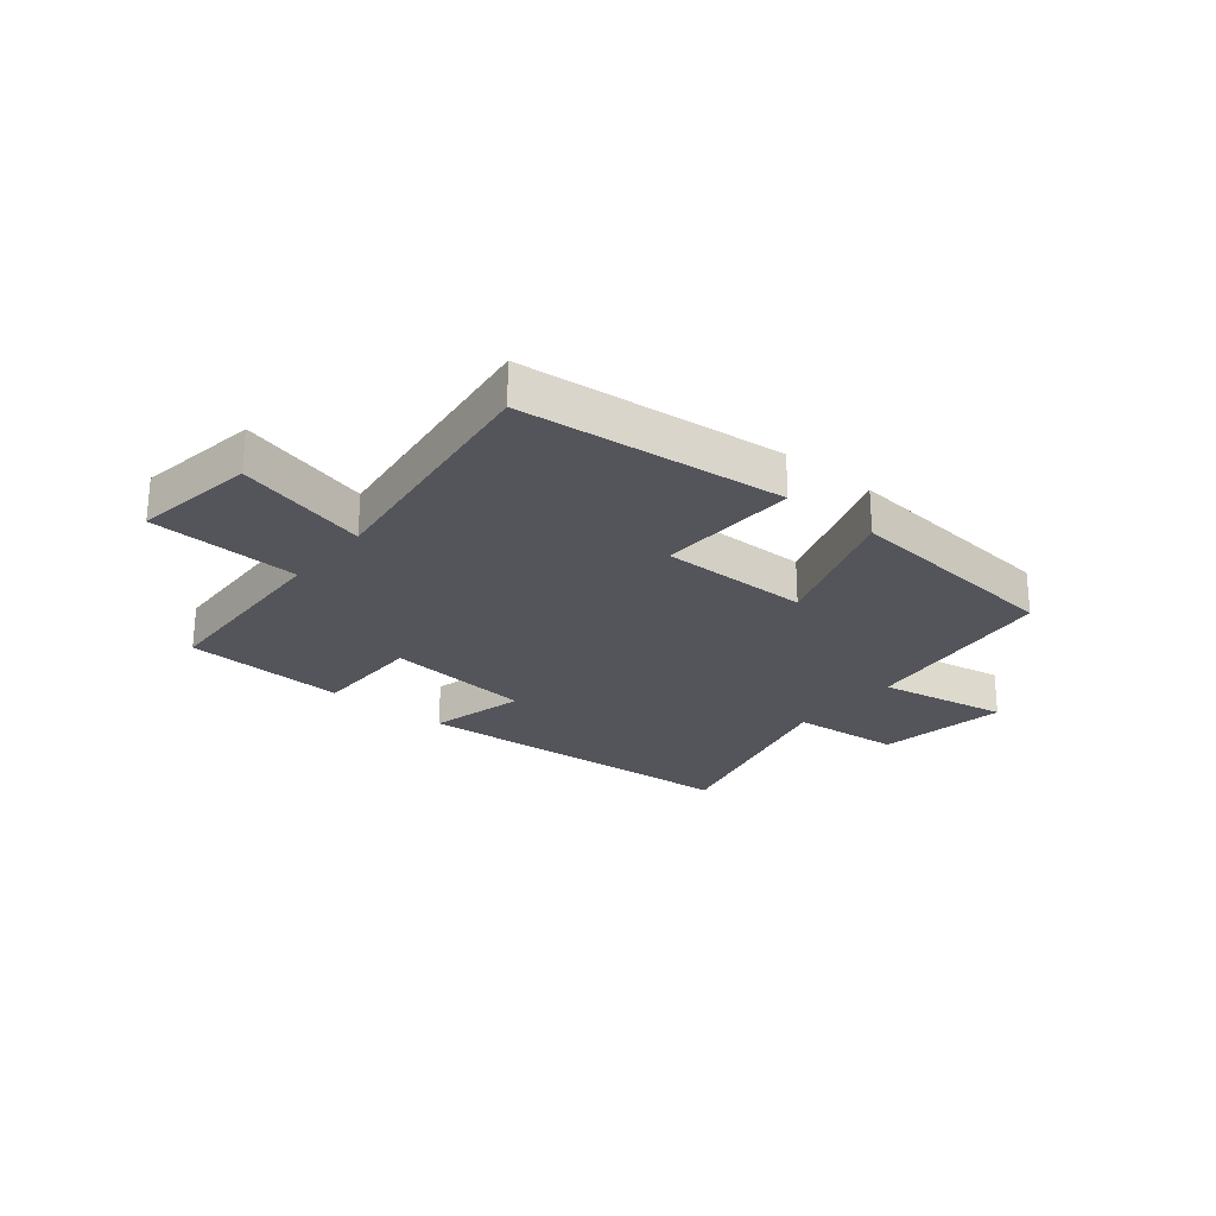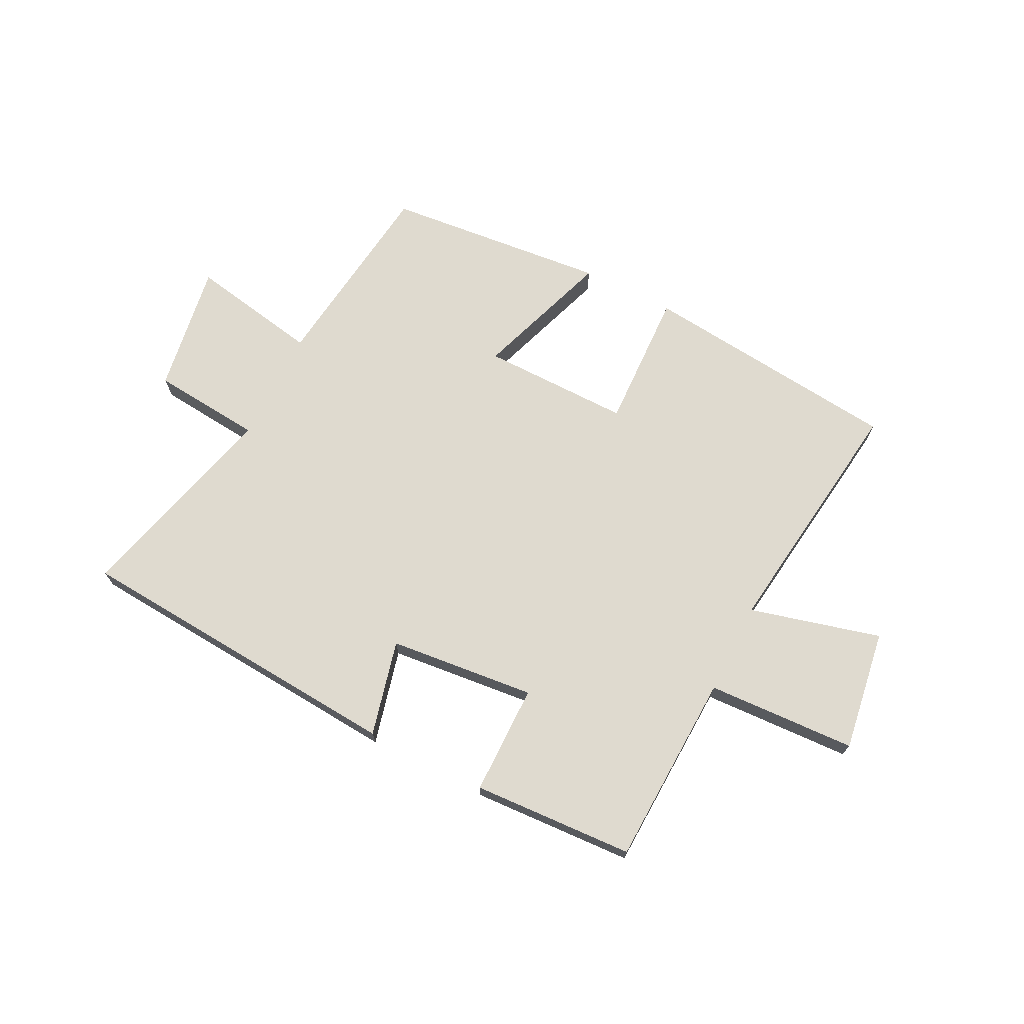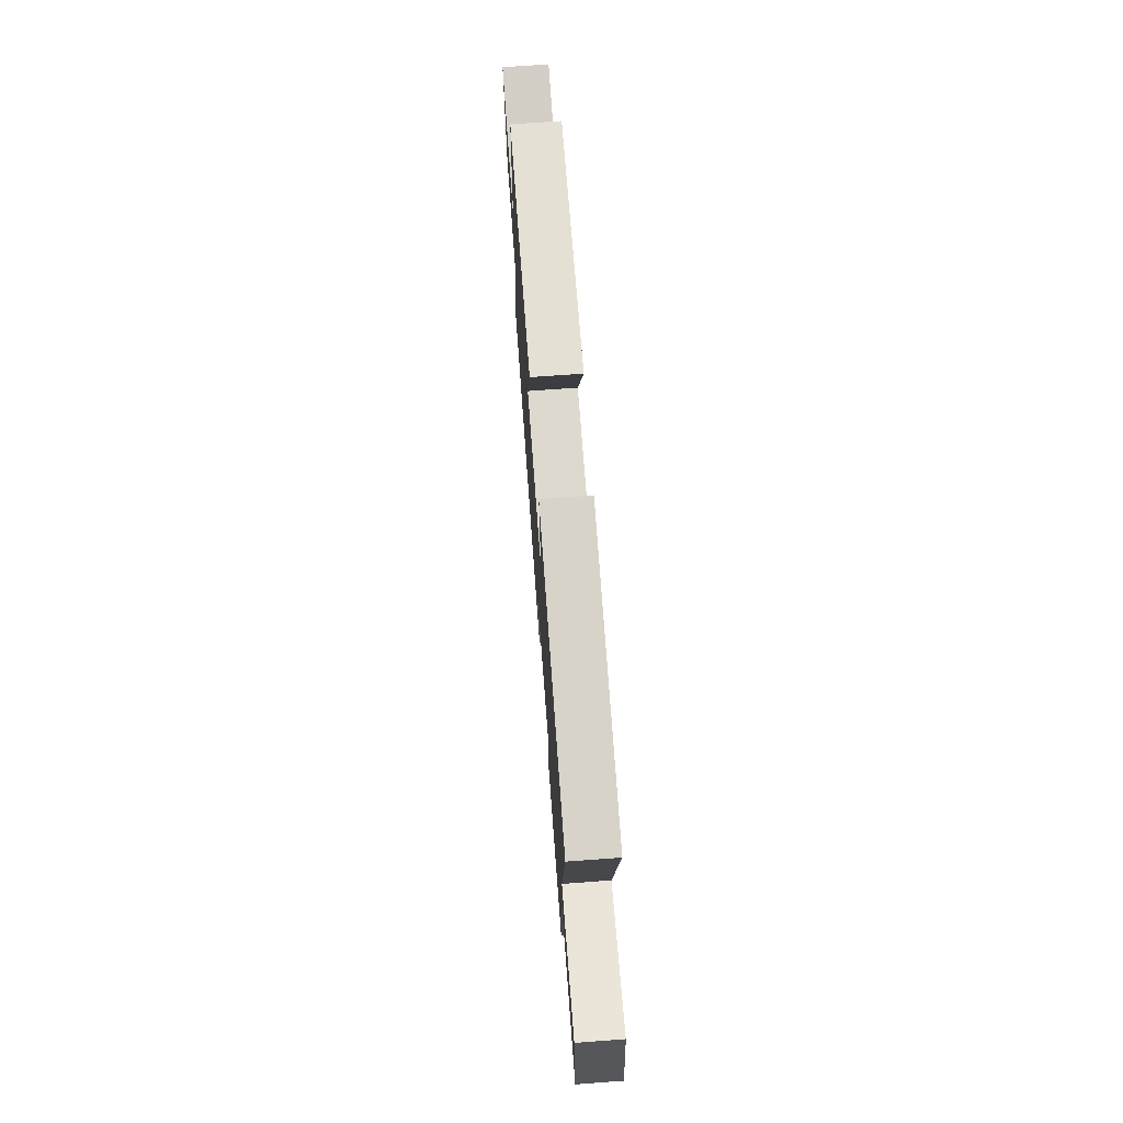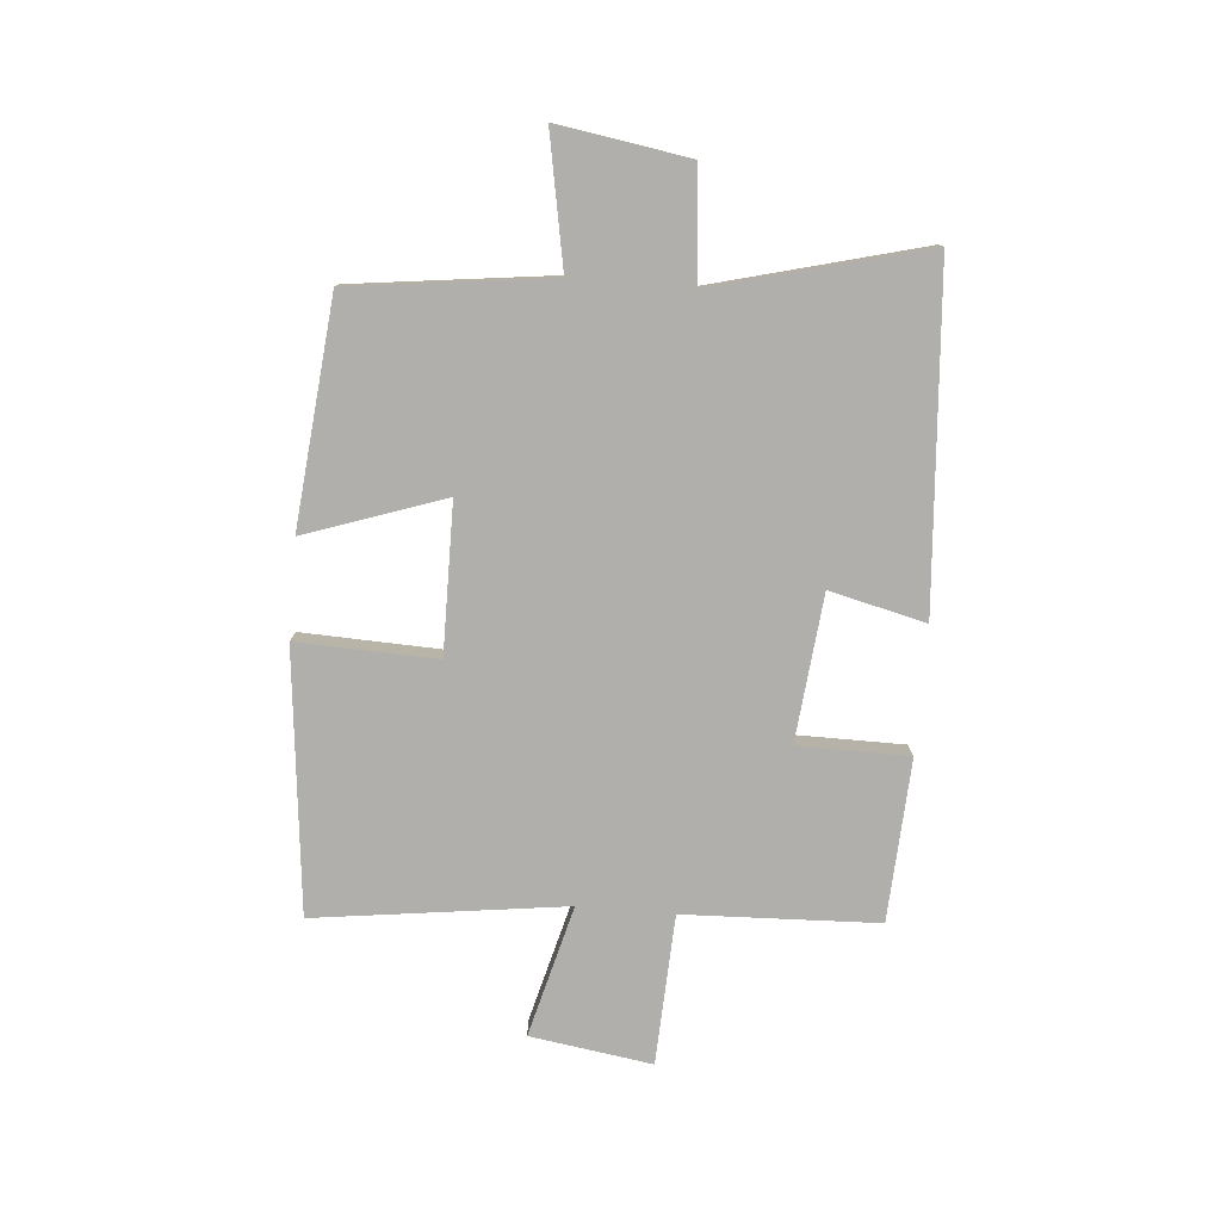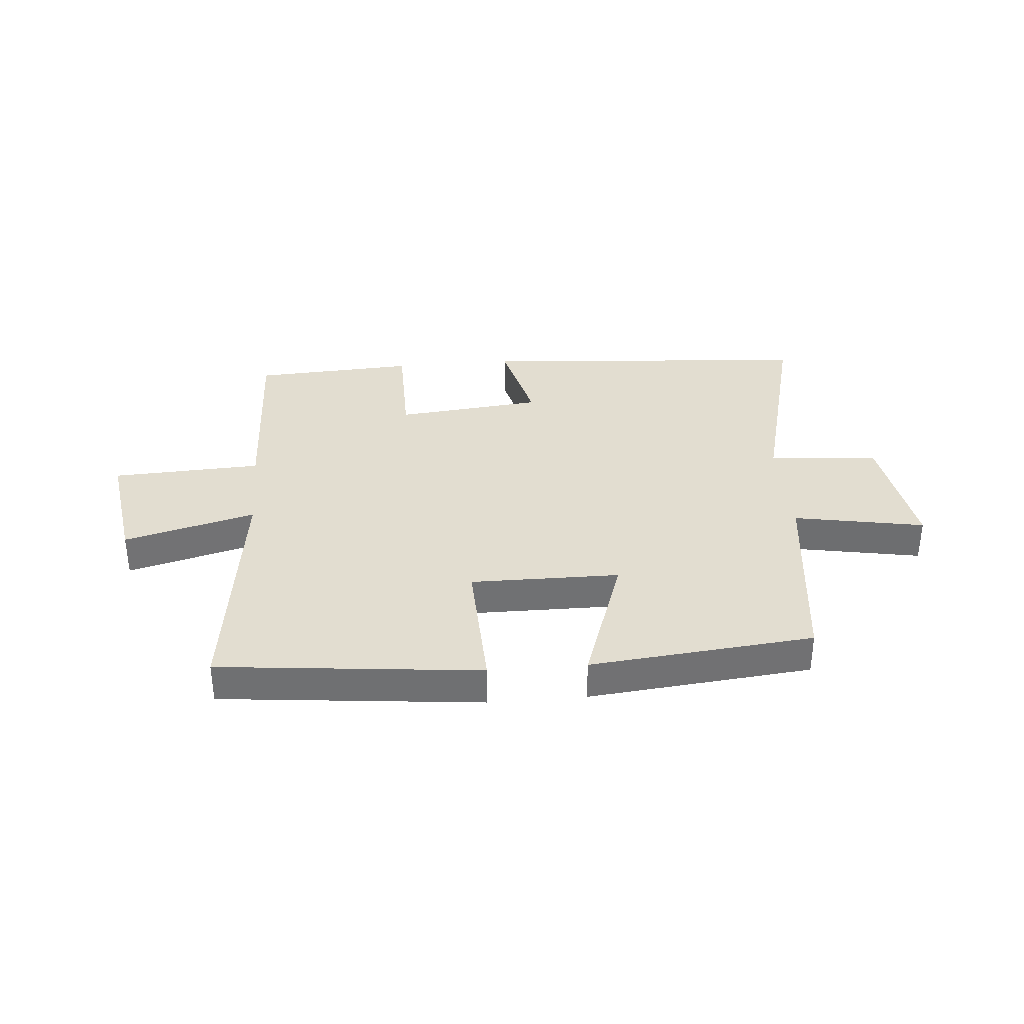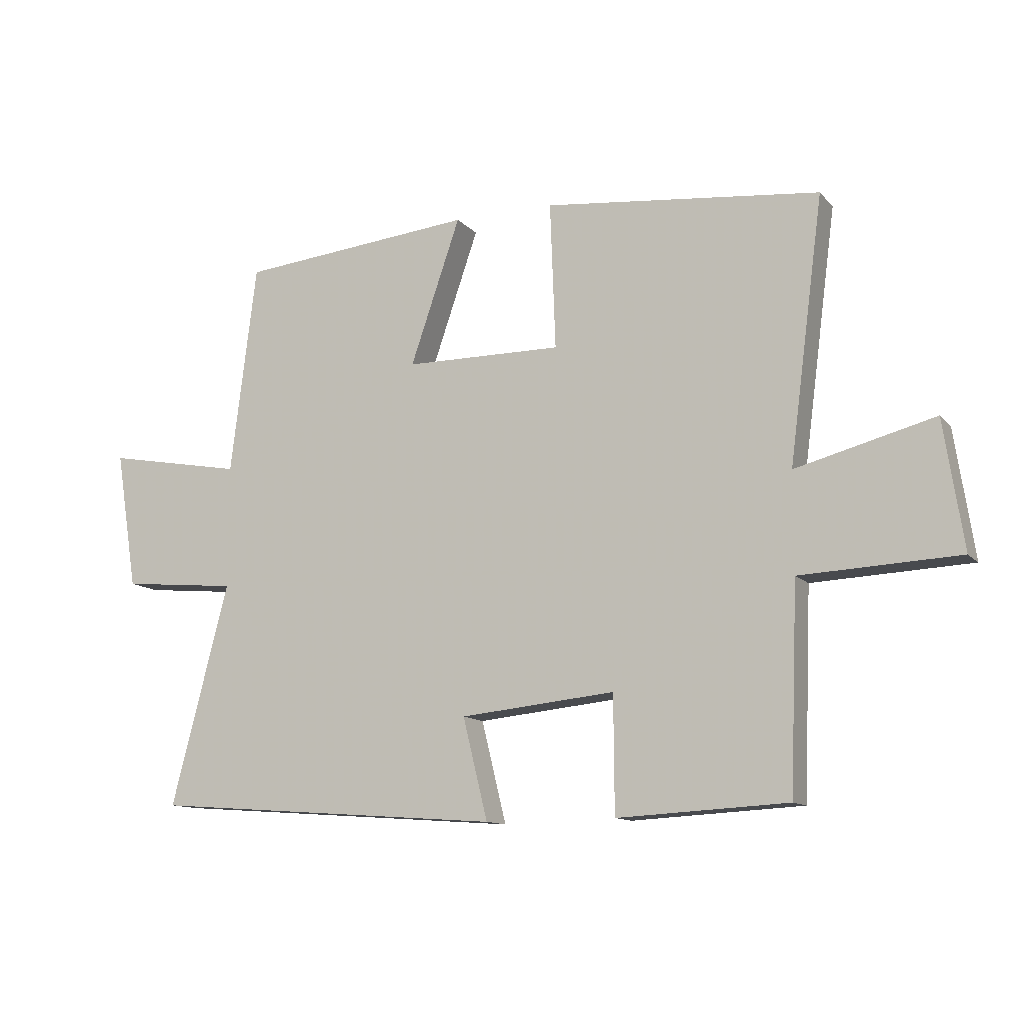
<metadata>
{"format":"obj","ext":"obj","renderer":"f3d","projection":"perspective","resolution":1024,"background":"white","views":[{"elev":-25.0,"azim":-39.4,"up":"+Y"},{"elev":70.6,"azim":-153.2,"up":"+Y"},{"elev":71.2,"azim":-94.2,"up":"+Z"},{"elev":-78.2,"azim":85.2,"up":"+Y"},{"elev":35.1,"azim":-4.9,"up":"+Y"},{"elev":-11.9,"azim":-155.4,"up":"+Z"}]}
</metadata>
<code>
v -0.487 0.07 -0.485
v -0.5 0.07 -0.147
v -0.761 0.07 -0.135
v -0.729 0.07 0.077
v -0.5 0.07 0.017
v -0.557 0.07 0.452
v -0.101 0.07 0.5
v -0.11 0.07 0.257
v 0.15 0.07 0.259
v 0.067 0.07 0.5
v 0.457 0.07 0.462
v 0.5 0.07 0.114
v 0.728 0.07 0.156
v 0.692 0.07 -0.072
v 0.5 0.07 -0.09
v 0.595 0.07 -0.457
v 0.011 0.07 -0.5
v 0.052 0.07 -0.333
v -0.204 0.07 -0.307
v -0.205 0.07 -0.5
v -0.487 0 -0.485
v -0.5 0 -0.147
v -0.761 0 -0.135
v -0.729 0 0.077
v -0.5 0 0.017
v -0.557 0 0.452
v -0.101 0 0.5
v -0.11 0 0.257
v 0.15 0 0.259
v 0.067 0 0.5
v 0.457 0 0.462
v 0.5 0 0.114
v 0.728 0 0.156
v 0.692 0 -0.072
v 0.5 0 -0.09
v 0.595 0 -0.457
v 0.011 0 -0.5
v 0.052 0 -0.333
v -0.204 0 -0.307
v -0.205 0 -0.5
f 19 20 1 2
f 18 19 2
f 15 16 17 18
f 15 18 2
f 15 2 3
f 14 15 3
f 13 14 3
f 12 13 3
f 9 10 11 12
f 8 9 12
f 5 6 7 8
f 5 8 12
f 3 4 5
f 3 5 12
f 22 21 40 39
f 22 39 38
f 38 37 36 35
f 22 38 35
f 23 22 35
f 23 35 34
f 23 34 33
f 23 33 32
f 32 31 30 29
f 32 29 28
f 28 27 26 25
f 32 28 25
f 25 24 23
f 32 25 23
f 1 21 22 2
f 2 22 23 3
f 3 23 24 4
f 4 24 25 5
f 5 25 26 6
f 6 26 27 7
f 7 27 28 8
f 8 28 29 9
f 9 29 30 10
f 10 30 31 11
f 11 31 32 12
f 12 32 33 13
f 13 33 34 14
f 14 34 35 15
f 15 35 36 16
f 16 36 37 17
f 17 37 38 18
f 18 38 39 19
f 19 39 40 20
f 20 40 21 1

</code>
